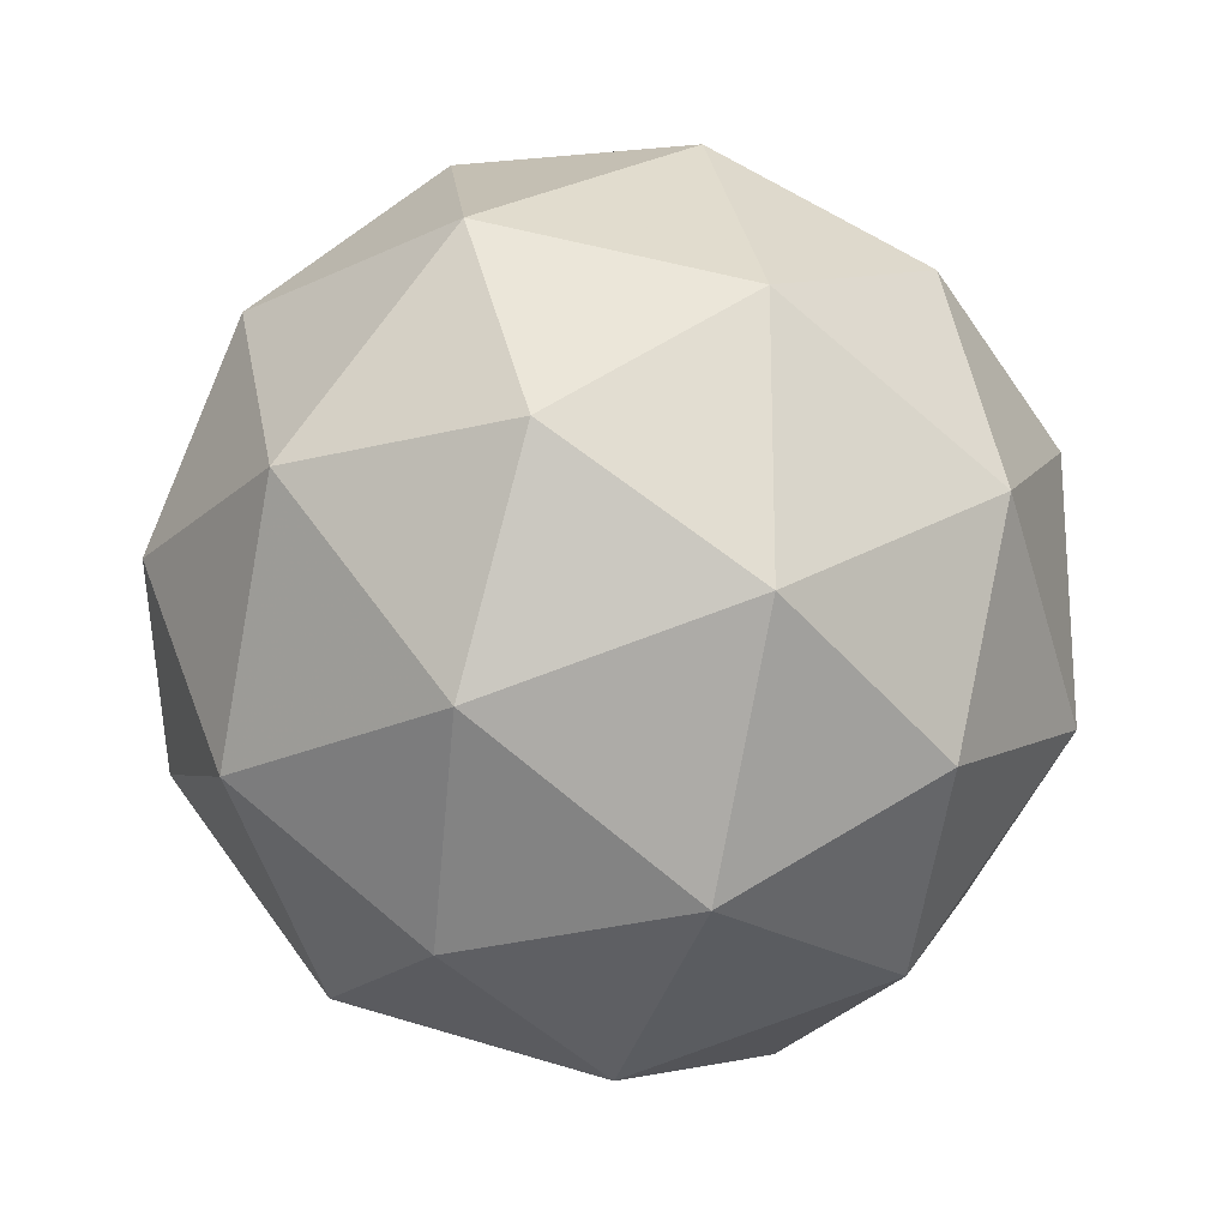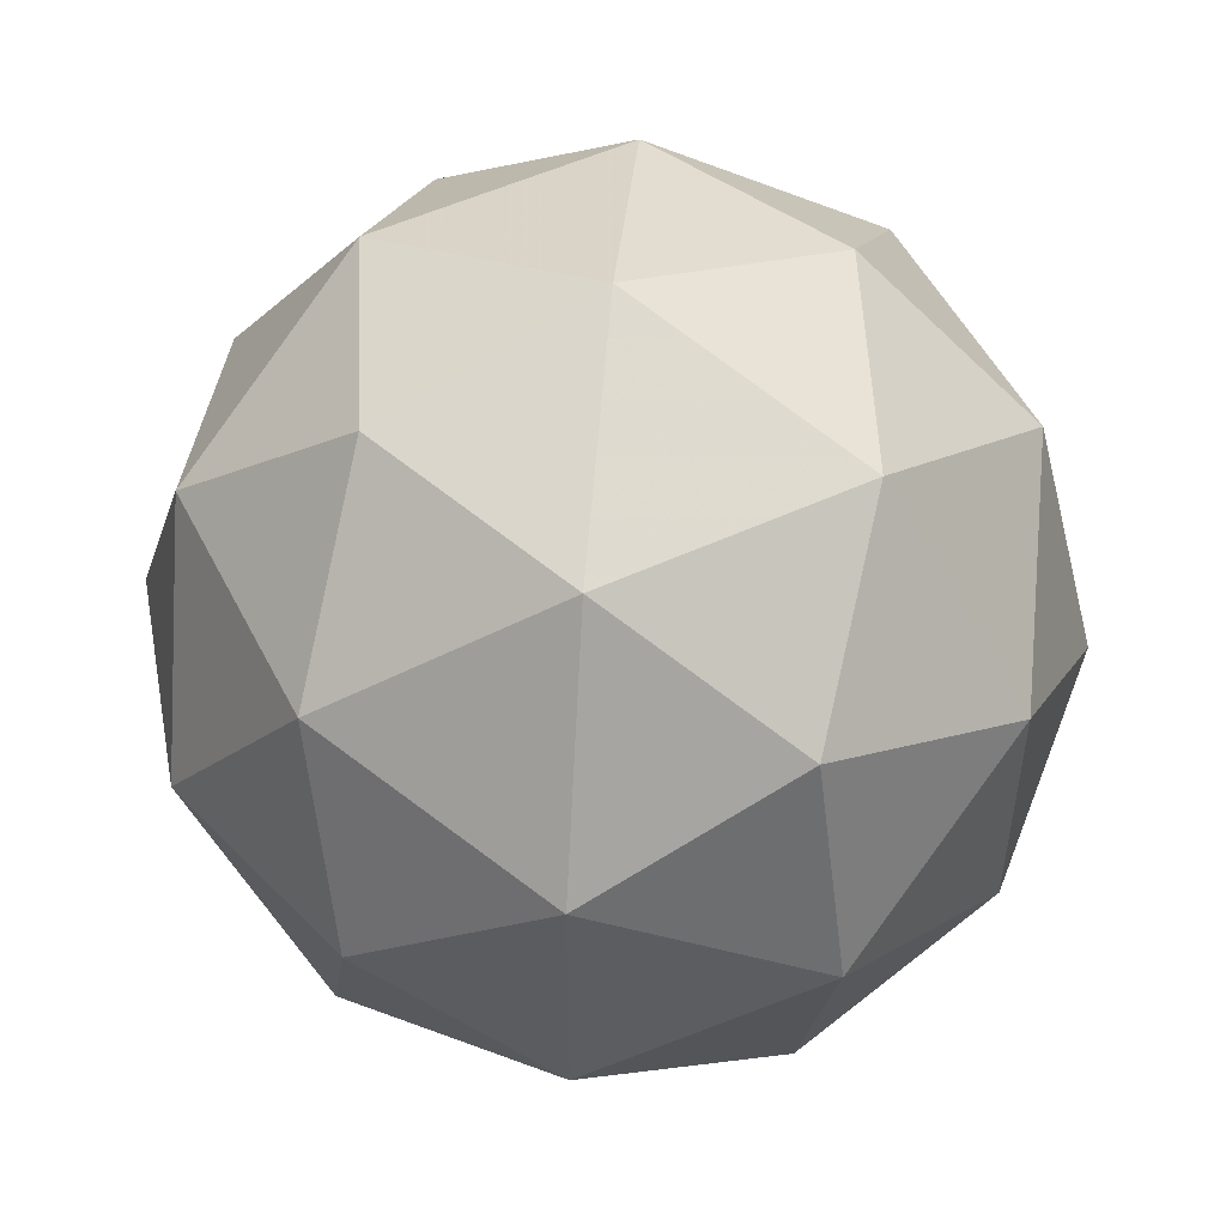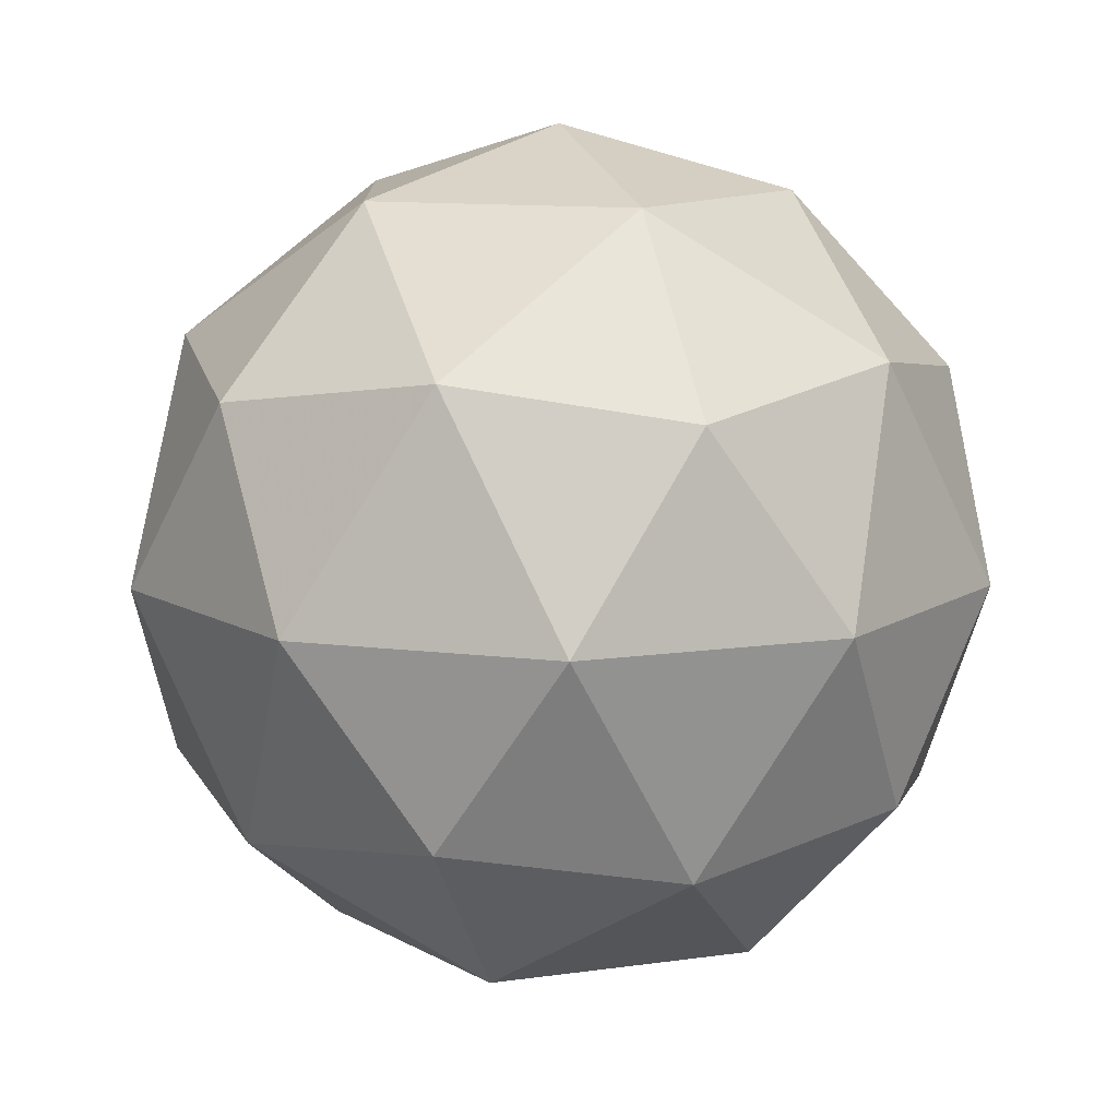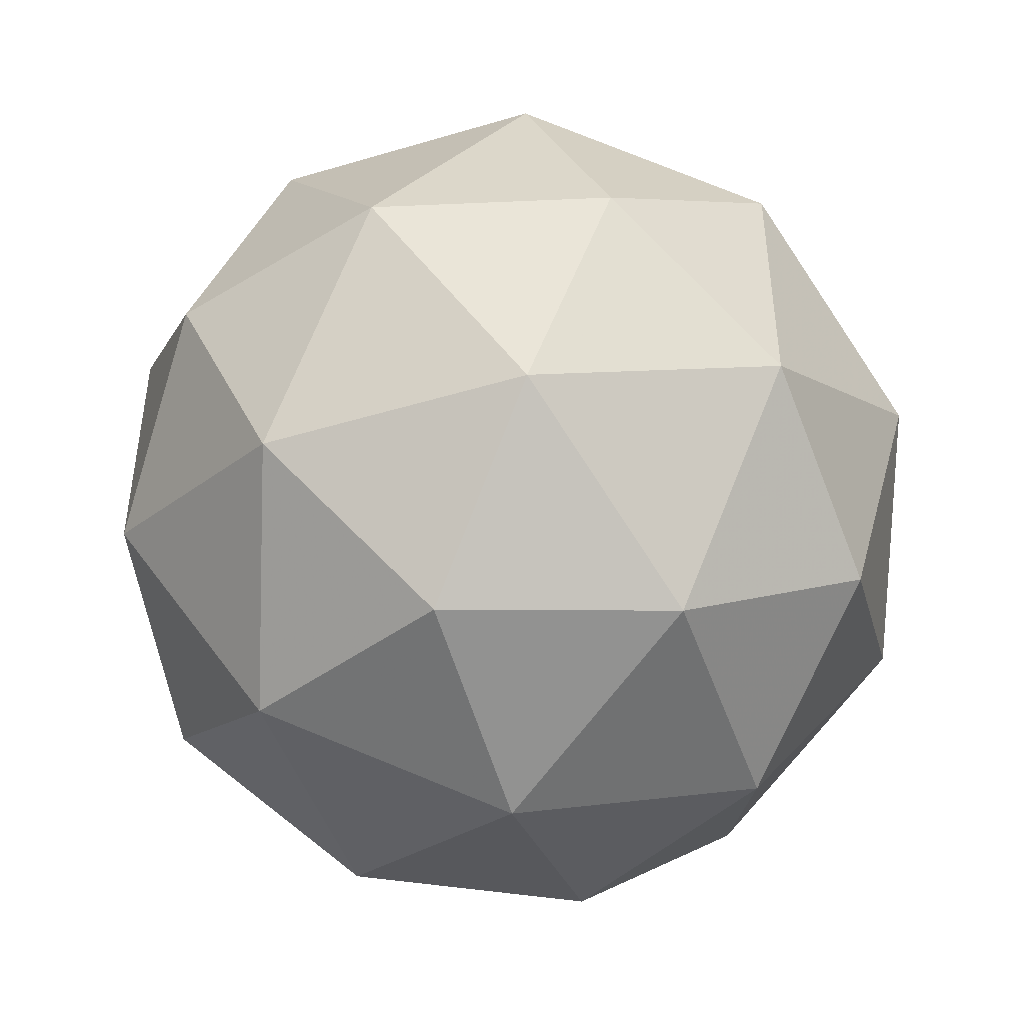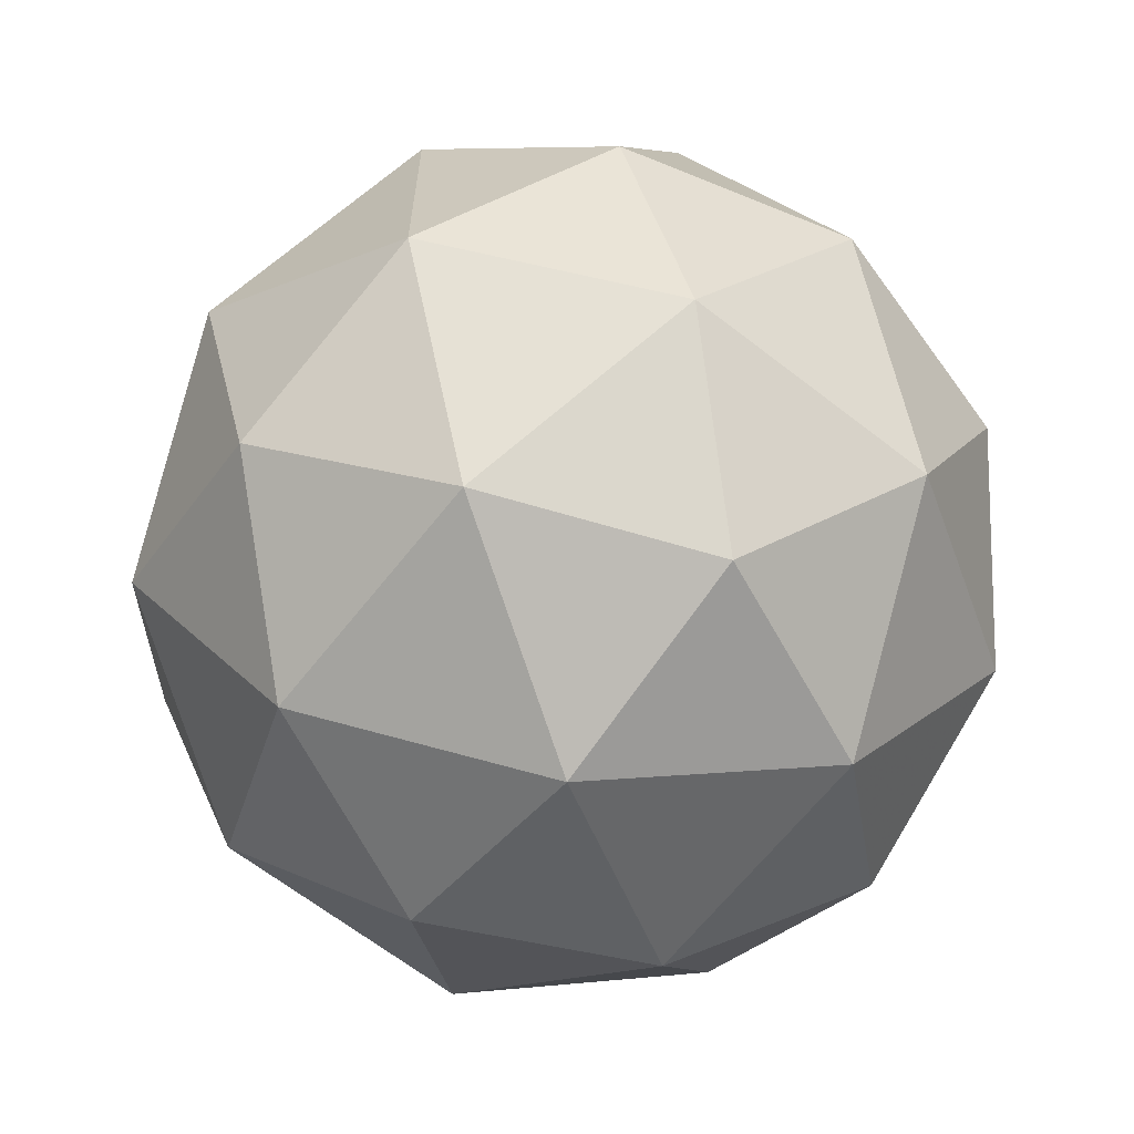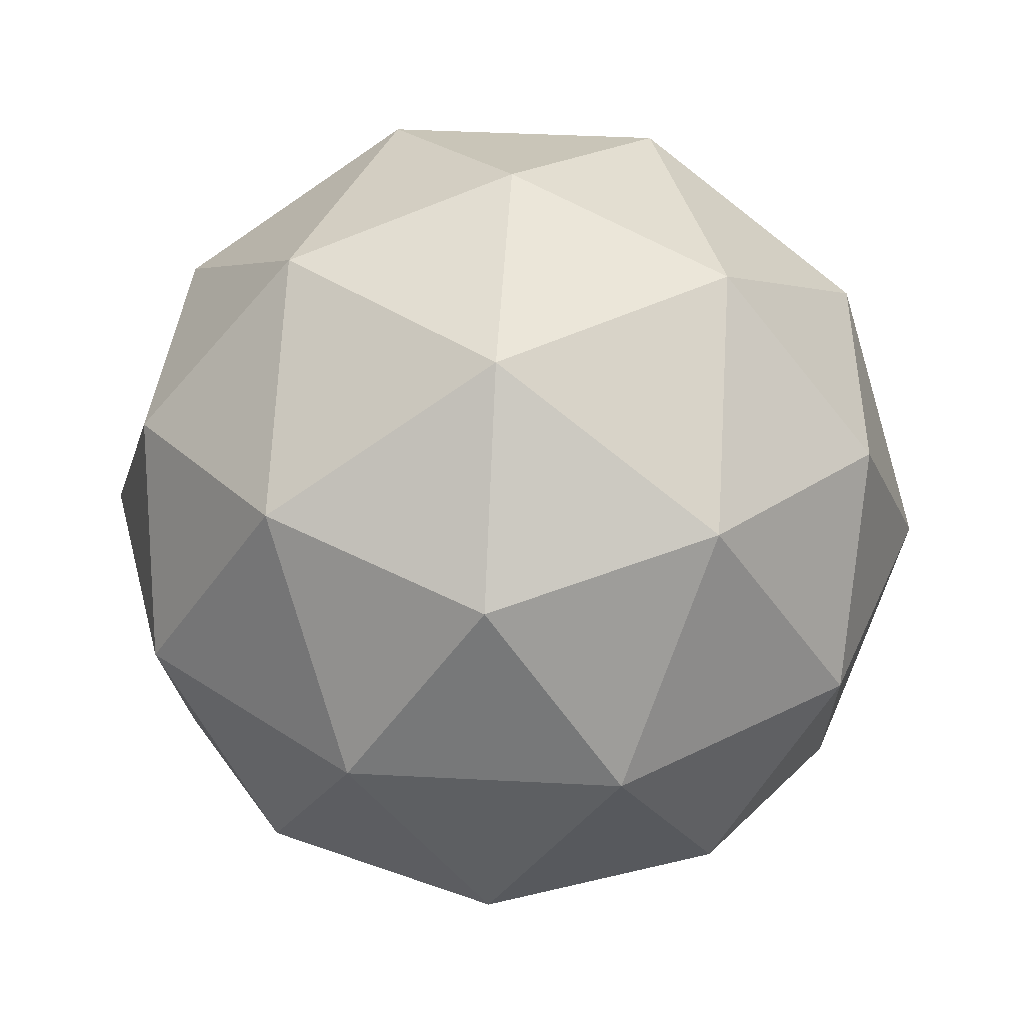
<metadata>
{"format":"obj","ext":"obj","renderer":"f3d","projection":"perspective","resolution":1024,"background":"white","views":[{"elev":-21.4,"azim":-171.3,"up":"+Z"},{"elev":52.1,"azim":-148.2,"up":"+Z"},{"elev":11.7,"azim":70.8,"up":"+Y"},{"elev":-47.3,"azim":167.0,"up":"+Z"},{"elev":-64.9,"azim":110.1,"up":"+Z"},{"elev":39.4,"azim":-50.2,"up":"+Y"}]}
</metadata>
<code>
v -0.01854 1.025 0.4402
v -0.000824 1.038 0.4531
v -0.02531 1.038 0.4611
v -0.04044 1.038 0.4402
v -0.02531 1.038 0.4194
v -0.000824 1.038 0.4274
v -0.01177 1.06 0.4611
v -0.03626 1.06 0.4531
v -0.03626 1.06 0.4274
v -0.01177 1.06 0.4194
v 0.003359 1.06 0.4402
v -0.01854 1.074 0.4402
v -0.008128 1.028 0.4478
v -0.0121 1.036 0.46
v -0.02252 1.028 0.4525
v -0.008128 1.028 0.4327
v 0.002287 1.036 0.4402
v -0.03539 1.036 0.4525
v -0.03141 1.028 0.4402
v -0.03539 1.036 0.428
v -0.02252 1.028 0.428
v -0.0121 1.036 0.4204
v 0.004745 1.049 0.4327
v 0.004745 1.049 0.4478
v -0.00415 1.049 0.46
v -0.01854 1.049 0.4647
v -0.03293 1.049 0.46
v -0.04183 1.049 0.4478
v -0.04183 1.049 0.4327
v -0.03293 1.049 0.4204
v -0.01854 1.049 0.4157
v -0.00415 1.049 0.4204
v -0.001691 1.062 0.4525
v -0.02498 1.062 0.46
v -0.03937 1.062 0.4402
v -0.02498 1.062 0.4204
v -0.001691 1.062 0.428
v -0.005669 1.07 0.4402
v -0.01456 1.07 0.4525
v -0.02896 1.07 0.4478
v -0.02896 1.07 0.4327
v -0.01456 1.07 0.428
f 1 13 15
f 2 13 17
f 1 15 19
f 1 19 21
f 1 21 16
f 2 17 24
f 3 14 26
f 4 18 28
f 5 20 30
f 6 22 32
f 2 24 25
f 3 26 27
f 4 28 29
f 5 30 31
f 6 32 23
f 7 33 39
f 8 34 40
f 9 35 41
f 10 36 42
f 11 37 38
f 15 14 3
f 15 13 14
f 13 2 14
f 17 16 6
f 17 13 16
f 13 1 16
f 19 18 4
f 19 15 18
f 15 3 18
f 21 20 5
f 21 19 20
f 19 4 20
f 16 22 6
f 16 21 22
f 21 5 22
f 24 23 11
f 24 17 23
f 17 6 23
f 26 25 7
f 26 14 25
f 14 2 25
f 28 27 8
f 28 18 27
f 18 3 27
f 30 29 9
f 30 20 29
f 20 4 29
f 32 31 10
f 32 22 31
f 22 5 31
f 25 33 7
f 25 24 33
f 24 11 33
f 27 34 8
f 27 26 34
f 26 7 34
f 29 35 9
f 29 28 35
f 28 8 35
f 31 36 10
f 31 30 36
f 30 9 36
f 23 37 11
f 23 32 37
f 32 10 37
f 39 38 12
f 39 33 38
f 33 11 38
f 40 39 12
f 40 34 39
f 34 7 39
f 41 40 12
f 41 35 40
f 35 8 40
f 42 41 12
f 42 36 41
f 36 9 41
f 38 42 12
f 38 37 42
f 37 10 42

</code>
